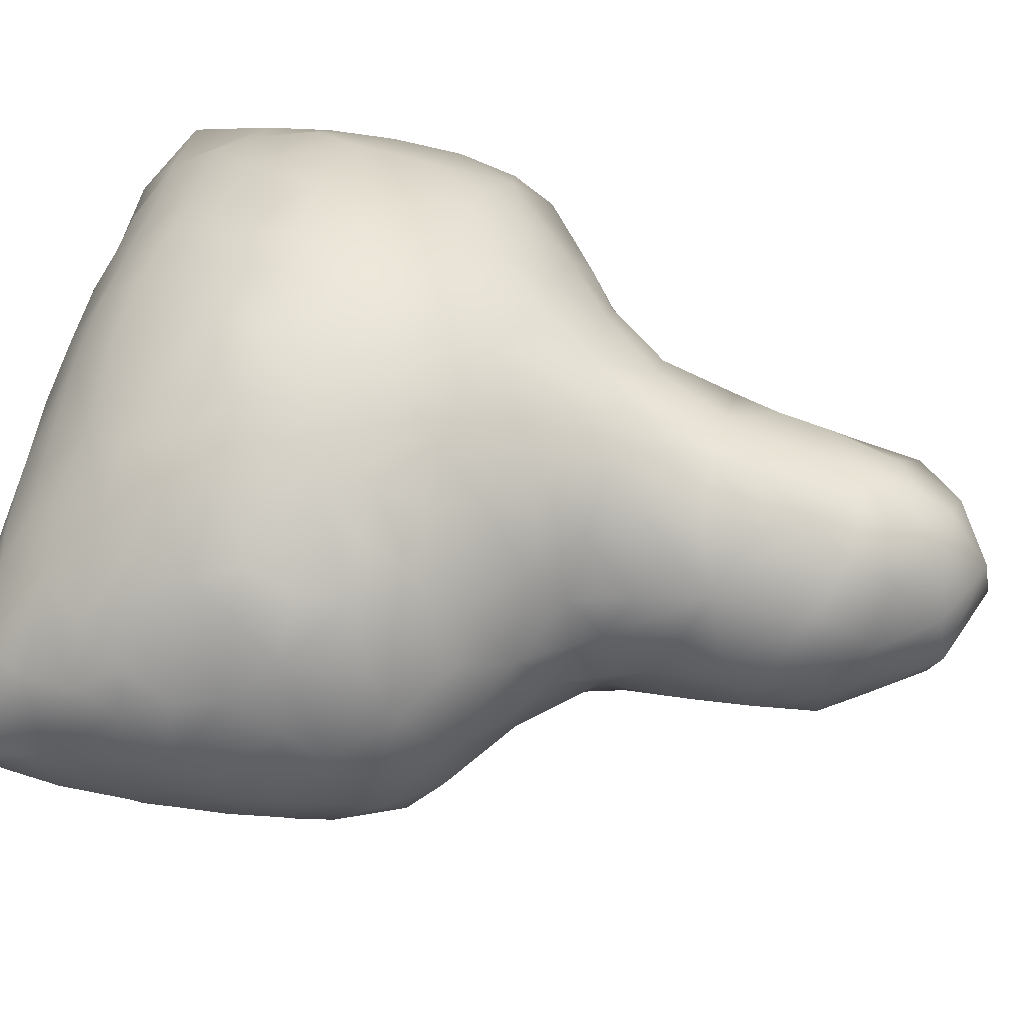
<metadata>
{"format":"obj","ext":"obj","renderer":"f3d","projection":"perspective","resolution":1024,"background":"white","views":[{"elev":59.2,"azim":104.1,"up":"+Z"}]}
</metadata>
<code>
v -0.2 -0.5 0.5492
v -0.1 -0.5 0.5647
v 0.2 -0.5 0.5509
v -0.3 -0.2 0.5
v -0.2 -0.2 0.5384
v 0.1 -0.2 0.5555
v 0.2 -0.2 0.5338
v -0.2 -0.1 0.5
v -0.3 -0.7 0.454
v 0.3 -0.7 0.4618
v -0.4 -0.6 0.4622
v 0.4 -0.6 0.47
v 0.5 -0.4 0.4477
v -0.4 -0.2 0.4636
v 0.4 -0.2 0.4653
v -0.3 -0.1 0.4699
v 0.3 -0.1 0.46
v -0.2 0 0.4602
v 0.2 -0.9 0.3
v -0.4 -0.8 0.3588
v 0.4 -0.8 0.3662
v 0.6 -0.6 0.3636
v 0.5 -0.1 0.3524
v 0.1 0.2 0.3692
v -0.1 0.3 0.3579
v 0 0.3 0.3711
v 0 0.4 0.356
v 0 0.5 0.3403
v -0.4 -0.9498 0.2
v -0.3 -0.9561 0.2
v -0.2 -0.9698 0.2
v 0.1 -0.973 0.2
v 0.4 -0.9497 0.2
v 0.7456 -0.6 0.2
v -0.5 0.04516 0.2
v 0.2525 0.3 0.2
v -0.1 0.7 0.2796
v 0 0.7 0.2891
v 0.1 0.7 0.2665
v -0.1 0.8 0.2492
v 0 0.8 0.2592
v 0.1 0.8 0.2
v 0.6 -0.9839 0.1
v 0.7 -0.9758 0.1
v 0.7798 -0.9 0.1
v -0.7777 -0.6 0.1
v 0.7845 -0.6 0.1
v 0.7771 -0.5 0.1
v 0.7666 -0.4 0.1
v -0.7745 -0.3 0.1
v 0.7486 -0.3 0.1
v -0.7619 -0.2 0.1
v -0.3449 0.3 0.1
v 0.2939 0.4 0.1
v 0.2849 0.6 0.1
v 0.2536 0.7 0.1
v -0.2666 0.8 0.1
v 0.5 -1 0
v 0.8 -0.9 0
v 0.7931 -0.6 0
v 0.7863 -0.5 0
v 0.7766 -0.4 0
v -0.7849 -0.3 0
v 0.76 -0.3 0
v -0.7744 -0.2 0
v 0.74 -0.2 0
v -0.3626 0.3 0
v -0.3523 0.4 0
v 0.2724 0.7 0
v -0.2846 0.8 0
v 0.2 0.8 0
v 0.3 -0.9921 -0.1
v 0.6 -0.9839 -0.1
v 0.7 -0.9758 -0.1
v 0.7798 -0.9 -0.1
v -0.7777 -0.6 -0.1
v 0.7845 -0.6 -0.1
v 0.7771 -0.5 -0.1
v 0.7666 -0.4 -0.1
v -0.7745 -0.3 -0.1
v 0.7486 -0.3 -0.1
v -0.7619 -0.2 -0.1
v -0.3449 0.3 -0.1
v 0.2939 0.4 -0.1
v 0.2536 0.7 -0.1
v -0.2666 0.8 -0.1
v -0.4 -0.9498 -0.2
v -0.3 -0.9561 -0.2
v -0.2 -0.9698 -0.2
v 0.1 -0.973 -0.2
v 0.4 -0.9497 -0.2
v 0.7456 -0.6 -0.2
v -0.5 0.04516 -0.2
v 0.2525 0.3 -0.2
v 0.1 0.8 -0.2
v 0.2 -0.9 -0.3
v -0.1 0.7 -0.2796
v 0 0.7 -0.2891
v 0.1 0.7 -0.2665
v -0.1 0.8 -0.2492
v 0 0.8 -0.2592
v -0.4 -0.8 -0.3588
v 0.4 -0.8 -0.3662
v 0.6 -0.6 -0.3636
v 0.5 -0.1 -0.3524
v 0.1 0.2 -0.3692
v -0.1 0.3 -0.3579
v 0 0.3 -0.3711
v 0 0.4 -0.356
v 0 0.5 -0.3403
v -0.3 -0.7 -0.454
v 0.3 -0.7 -0.4618
v -0.4 -0.6 -0.4622
v 0.4 -0.6 -0.47
v 0.5 -0.4 -0.4477
v -0.4 -0.2 -0.4636
v -0.3 -0.2 -0.5
v 0.4 -0.2 -0.4653
v -0.3 -0.1 -0.4699
v -0.2 -0.1 -0.5
v 0.3 -0.1 -0.46
v -0.2 0 -0.4602
v -0.2 -0.5 -0.5492
v -0.1 -0.5 -0.5647
v 0.2 -0.5 -0.5509
v -0.2 -0.2 -0.5384
v 0.1 -0.2 -0.5555
v 0.2 -0.2 -0.5338
v 0.6 0 -0.09828
v -0.4975 0.09776 0
v -0.3983 0.1966 0
v 0.5007 -0.1979 0.4006
v 0.5007 -0.1979 -0.4006
v 0.2976 -0.2062 -0.4994
v 0.2976 -0.2062 0.4994
v -0.5022 -0.6065 0.4017
v -0.5022 -0.6065 -0.4017
v 0.6976 -0.1069 0.1
v -0.3 0.4969 -0.09263
v -0.3078 0.003174 -0.4025
v -0.3078 0.003174 0.4025
v 0.1019 0.5088 -0.3014
v 0.1019 0.5088 0.3014
v 0.3 -0.8945 -0.2927
v 0.3 -0.8945 0.2927
v -0.5032 -0.1914 -0.4023
v -0.5032 -0.1914 0.4023
v -0.1983 0.8979 0.09052
v 0.1032 0.9031 0.1071
v 0.1032 0.9031 -0.1071
v 0.2899 -0.5953 -0.4992
v 0.2899 -0.5953 0.4992
v 0.1966 0.1896 0.2968
v 0.1966 0.1896 -0.2968
v -0.6036 -0.7105 0.3034
v -0.6036 -0.7105 -0.3034
v -0.1 -0.9075 0.3092
v -0.1 -0.9075 -0.3092
v -0.4908 0.09203 0.1
v -0.4908 0.09203 -0.1
v 0.295 0.09598 -0.2889
v 0.295 0.09598 0.2889
v 0.4115 -0.09518 -0.4036
v 0.4115 -0.09518 0.4036
v -0.3932 0.1881 -0.1
v -0.3932 0.1881 0.1
v 0.7015 -0.2865 0.2024
v 0.7015 -0.2865 -0.2024
v 0 0.8871 -0.1924
v 0 0.8871 0.1924
v -0.3078 -1 0
v 0.4863 0.09221 0
v 0.1935 0.7851 0.1
v 0.1935 0.7851 -0.1
v -0.2 -0.9986 0.08354
v 0.1 -0.9987 -0.08233
v 0.1827 -0.1059 -0.4981
v 0.1827 -0.1059 0.4981
v -0.1 -0.8142 -0.413
v -0.1 -0.8142 0.413
v -0.4073 0.1061 0.2157
v -0.4073 0.1061 -0.2157
v -0.6166 0.01121 0
v 0.1159 0.4 0.3122
v 0.1159 0.4 -0.3122
v -0.1 0.881 -0.1895
v -0.1 0.881 0.1895
v 0.2879 0.1803 -0.2
v 0.2879 0.1803 0.2
v -0.7044 -0.178 -0.2061
v -0.7044 -0.178 0.2061
v -0.2904 -0.5784 0.4979
v -0.2904 -0.5784 -0.4979
v 0.7166 -0.8 -0.2175
v 0.7166 -0.8 0.2175
v 0.4 -0.8836 -0.2821
v 0.4 -0.8836 0.2821
v 0.5803 -0.4 0.3854
v 0.5803 -0.4 -0.3854
v 0.423 0.007592 0.3084
v 0.423 0.007592 -0.3084
v 0.5077 -0.6243 0.4057
v 0.5077 -0.6243 -0.4057
v -0.2186 0.6 0.2188
v -0.2186 0.6 -0.2188
v -0.321 0.1096 -0.309
v -0.321 0.1096 0.309
v -0.4 -0.8804 -0.281
v -0.4 -0.8804 0.281
v 0.682 -0.6 0.2795
v 0.682 -0.6 -0.2795
v -0.7167 -0.6 0.2217
v -0.7167 -0.6 -0.2217
v 0.2971 0.5 0.07262
v 0.5225 -0.3 -0.4179
v 0.5225 -0.3 0.4179
v 0.6215 -0.7 -0.3198
v 0.6215 -0.7 0.3198
v -0.7218 -0.07539 0
v 0.5 -0.9226 0.2266
v 0.5 -0.9226 -0.2266
v -0.6253 -0.6 0.3248
v -0.6253 -0.6 -0.3248
v 0.6245 -0.07376 0.2
v 0.6245 -0.07376 -0.2
v 0.7235 -0.7 0.2275
v 0.7235 -0.7 -0.2275
v 0.6249 -0.3 0.3279
v 0.6249 -0.3 -0.3279
v 0.1267 0.9266 0
v 0.3706 0.1744 0
v -0.2275 0.5 0.2278
v -0.2275 0.5 -0.2278
v -0.7035 -0.7386 -0.2048
v -0.7035 -0.7386 0.2048
v 0.6626 -0.8934 0.1993
v 0.6626 -0.8934 -0.1993
v 0.4384 -0.7095 -0.4039
v 0.4384 -0.7095 0.4039
v -0.441 -1.001 0.002447
v -0.7002 -0.09229 -0.1383
v -0.7002 -0.09229 0.1383
v 0.05923 0.6038 -0.297
v 0.05923 0.6038 0.297
v 0.1 -1.004 0.04116
v 0.2 -0.6615 -0.4958
v 0.2 -0.6615 0.4958
v 0.1976 0.6605 -0.1957
v 0.1976 0.6605 0.1957
v 0.7018 -0.09824 -0.04148
v -0.3602 -0.5 -0.4959
v -0.3602 -0.5 0.4959
v 0.339 -0.5 -0.5095
v 0.339 -0.5 0.5095
v -0.2 -1.004 -0.04177
v -0.2 -0.6609 -0.4951
v -0.7147 -0.915 0.1314
v -0.7147 -0.915 -0.1314
v -0.2 -0.6609 0.4951
v 0.2581 -0.7972 0.3985
v 0.2581 -0.7972 -0.3985
v 0.3395 -0.3 -0.5097
v 0.3395 -0.3 0.5097
v -0.08808 0.5595 0.2999
v -0.08808 0.5595 -0.2999
v -0.1 -0.06048 -0.5111
v 0.2975 0.257 0.1028
v 0.2975 0.257 -0.1028
v -0.295 0.4 -0.1616
v -0.295 0.4 0.1616
v 0.1 -0.04012 -0.4935
v 0.1 -0.04012 0.4935
v 0.512 -0.001206 0.2376
v 0.512 -0.001206 -0.2376
v -0.3088 0.2397 -0.2076
v -0.3088 0.2397 0.2076
v 0.7104 -0.2 0.1412
v 0.7104 -0.2 -0.1412
v -0.2565 -0.7947 0.397
v -0.2565 -0.7947 -0.397
v -0.607 -0.1593 -0.3061
v -0.607 -0.1593 0.3061
v -0.1375 0.4 0.3108
v -0.1375 0.4 -0.3108
v 0.5928 -0.1411 -0.2918
v 0.5928 -0.1411 0.2918
v -0.4571 -0.7029 0.3902
v -0.4571 -0.7029 -0.3902
v 0.3012 0.3548 0.004493
v 0.5419 -0.8064 -0.3086
v 0.5419 -0.8064 0.3086
v -0.1933 0.7559 0.196
v -0.1933 0.7559 -0.196
v -0.5619 -0.5 -0.3923
v -0.5619 -0.5 0.3923
v -0.5559 -0.802 -0.2914
v -0.5559 -0.802 0.2914
v -0.2987 0.6539 0.0004179
v -0.4403 0.007769 -0.3068
v -0.4403 0.007769 0.3068
v 0.6898 -0.4 0.2606
v 0.6898 -0.4 -0.2606
v -0.2104 0.243 -0.3091
v -0.2104 0.243 0.3091
v -0.71 -0.3 0.2382
v -0.71 -0.3 -0.2382
v 0.1568 0.09054 -0.3932
v 0.1568 0.09054 0.3932
v -0.253 -0.8961 -0.295
v -0.253 -0.8961 0.295
v -0.2088 0.9086 -0.04526
v 0 -0.05687 -0.5159
v 0.7125 -0.5 0.2391
v 0.7125 -0.5 -0.2391
v 0.3442 -0.4 -0.5153
v 0.3442 -0.4 0.5153
v -0.3125 0.4985 0.04632
v -0.5463 -0.9075 0.2091
v -0.5463 -0.9075 -0.2091
v 0.2 -0.9971 -0.05194
v -0.457 -0.09708 0.3822
v -0.457 -0.09708 -0.3822
v 0.2434 -0.00223 0.4186
v 0.2434 -0.00223 -0.4186
v 0.5394 -0.5 0.4152
v 0.5394 -0.5 -0.4152
v 0.4172 0.1042 -0.1438
v 0.4172 0.1042 0.1438
v -0.5907 -0.008446 -0.1535
v -0.5907 -0.008446 0.1535
v 0 0.1426 0.4201
v 0 0.1426 -0.4201
v 0.1379 0.3 0.3105
v 0.1379 0.3 -0.3105
v 0.6046 0.003891 0.04914
v -0.1 -0.6445 -0.5177
v -0.1 -0.6445 0.5177
v 0.292 0.5691 -0.06533
v 0.65 -0.9952 0
v -0.7776 -0.75 -0.1
v -0.7776 -0.75 0.1
v -0.7887 -0.45 0
v -0.779 -0.45 -0.1
v -0.779 -0.45 0.1
v -0.05 -0.9734 -0.2
v -0.05 -0.9734 0.2
v -0.7886 -0.65 0
v -0.05 -1.005 0.04311
v -0.35 -0.991 -0.1
v -0.35 -0.991 0.1
v 0.7908 -0.75 -0.1
v 0.25 -0.9929 0.1
v 0.45 -0.9888 -0.1
v 0.45 -0.9888 0.1
v 0.05 -0.9085 -0.3106
v 0.05 -0.9085 0.3106
v -0.05 -0.9995 -0.08622
v -0.7136 -0.45 -0.2399
v -0.7136 -0.45 0.2399
v -0.7941 -0.85 0
v 0.05 -0.816 -0.4149
v 0.05 -0.816 0.4149
v -0.55 -0.9874 -0.1
v -0.55 -0.9874 0.1
v 0.796 -0.755 0.05172
v 0.1 -0.35 0.5723
v 0.1 -0.35 -0.5723
v -0.2 -0.35 0.5572
v -0.2 -0.35 -0.5572
v 0.35 -0.9983 0
v -0.65 -0.9983 0
v 0.2247 0.45 0.2256
v 0.2247 0.45 -0.2256
v -0.05 0.9909 0
v 0.05 -0.5 0.5676
v 0.05 -0.5 -0.5676
v -0.1449 0.1176 0.4061
v -0.1449 0.1176 -0.4061
v 0.05 -0.6924 0.497
v 0.05 -0.6924 -0.497
v 0.05 -0.6 0.5433
v 0.05 -0.6 -0.5433
v -0.05 -0.35 -0.5753
v -0.05 -0.35 0.5753
v -0.3402 -0.35 0.5107
v -0.3402 -0.35 -0.5107
v 0.2 -0.35 0.5574
v 0.2 -0.35 -0.5574
v -0.05 0.9735 0.1
v -0.05 0.9735 -0.1
v 0.25 -0.9638 0.2
v 0.25 -0.9638 -0.2
v -0.2879 0.65 0.1
v -0.2879 0.65 -0.1
v -0.05 -0.2 0.5616
v -0.05 -0.2 -0.5616
v -0.5391 -0.35 -0.413
v -0.5391 -0.35 0.413
v -0.05 -0.05867 0.5135
f 4 5 8
f 16 14 4
f 4 8 16
f 18 16 8
f 27 25 26
f 41 37 38
f 40 37 41
f 41 39 42
f 38 39 41
f 44 59 45
f 60 48 47
f 61 48 60
f 61 49 48
f 62 49 61
f 62 51 49
f 64 51 62
f 52 63 50
f 52 65 63
f 74 75 59
f 77 61 60
f 78 61 77
f 78 62 61
f 79 62 78
f 79 64 62
f 81 64 79
f 65 80 63
f 65 82 80
f 81 66 64
f 68 83 67
f 71 69 85
f 92 78 77
f 97 101 98
f 97 100 101
f 99 101 95
f 98 101 99
f 107 109 108
f 116 119 117
f 119 120 117
f 119 122 120
f 117 120 126
f 53 67 131
f 119 140 122
f 141 16 18
f 109 110 142
f 28 27 143
f 112 151 114
f 152 10 12
f 131 130 159
f 133 163 105
f 118 163 133
f 134 163 118
f 134 121 163
f 23 164 132
f 15 132 164
f 164 135 15
f 17 135 164
f 165 160 130
f 165 130 131
f 67 165 131
f 67 83 165
f 131 159 166
f 53 131 166
f 51 167 49
f 101 169 95
f 100 169 101
f 169 150 95
f 42 149 170
f 170 41 42
f 71 149 173
f 42 173 149
f 173 69 71
f 173 56 69
f 150 174 95
f 71 85 174
f 30 175 31
f 177 121 134
f 128 177 134
f 178 7 135
f 135 17 178
f 35 181 159
f 166 159 181
f 182 160 165
f 93 160 182
f 160 183 130
f 143 27 184
f 27 26 184
f 109 142 185
f 108 109 185
f 100 186 169
f 187 41 170
f 187 40 41
f 154 188 161
f 189 153 162
f 153 189 36
f 191 52 50
f 103 196 144
f 33 197 145
f 163 201 105
f 30 209 29
f 215 199 115
f 13 198 216
f 104 211 217
f 218 210 22
f 219 82 65
f 220 197 33
f 221 91 196
f 222 212 155
f 226 210 218
f 226 34 210
f 211 92 227
f 92 77 227
f 227 217 211
f 228 132 216
f 228 216 198
f 229 199 215
f 174 230 71
f 150 230 174
f 230 149 71
f 156 234 223
f 223 234 213
f 76 213 234
f 155 212 235
f 220 43 236
f 43 44 236
f 45 195 236
f 45 236 44
f 73 237 74
f 194 75 237
f 237 75 74
f 114 203 238
f 112 114 238
f 12 239 202
f 12 10 239
f 219 183 241
f 219 241 82
f 82 241 190
f 242 219 65
f 52 191 242
f 242 65 52
f 98 99 243
f 110 243 142
f 28 143 244
f 244 39 38
f 151 112 246
f 247 10 152
f 243 99 248
f 99 95 248
f 95 174 248
f 248 174 85
f 244 249 39
f 55 249 214
f 55 56 249
f 173 249 56
f 42 39 249
f 173 42 249
f 129 250 225
f 193 113 251
f 137 251 113
f 252 11 192
f 252 136 11
f 253 114 151
f 152 12 254
f 171 255 175
f 256 111 193
f 256 123 124
f 1 259 2
f 192 9 259
f 247 260 10
f 19 145 260
f 239 260 21
f 239 10 260
f 197 260 145
f 197 21 260
f 246 112 261
f 96 261 144
f 103 261 238
f 238 261 112
f 103 144 261
f 262 133 215
f 262 118 133
f 134 118 262
f 262 128 134
f 132 263 216
f 15 263 132
f 263 15 135
f 7 263 135
f 244 38 264
f 264 204 232
f 38 37 264
f 37 204 264
f 28 244 264
f 265 98 243
f 233 205 265
f 265 97 98
f 205 97 265
f 110 265 243
f 120 122 266
f 266 126 120
f 267 36 189
f 188 94 268
f 94 84 268
f 139 233 269
f 68 269 83
f 270 67 53
f 270 68 67
f 23 273 164
f 273 200 164
f 225 274 129
f 201 274 105
f 269 275 83
f 165 83 275
f 182 165 275
f 275 206 182
f 53 276 270
f 276 181 207
f 166 276 53
f 181 276 166
f 277 228 167
f 138 224 277
f 277 250 138
f 66 250 277
f 51 277 167
f 66 277 64
f 64 277 51
f 278 225 250
f 229 278 168
f 66 278 250
f 81 168 278
f 278 66 81
f 259 9 279
f 256 280 111
f 158 280 179
f 280 208 102
f 241 281 190
f 242 191 282
f 264 283 28
f 28 283 27
f 283 25 27
f 276 283 270
f 270 283 232
f 264 232 283
f 233 284 269
f 265 284 233
f 284 265 110
f 284 110 109
f 107 284 109
f 105 274 285
f 274 225 285
f 278 285 225
f 229 285 278
f 229 215 285
f 285 215 133
f 133 105 285
f 273 23 286
f 224 273 286
f 286 23 132
f 277 224 286
f 277 286 228
f 286 132 228
f 222 287 136
f 222 155 287
f 279 9 287
f 287 20 279
f 11 287 192
f 192 287 9
f 11 136 287
f 288 223 137
f 288 156 223
f 111 280 288
f 102 288 280
f 288 113 193
f 288 193 111
f 113 288 137
f 289 214 54
f 289 231 268
f 289 268 84
f 54 267 289
f 267 231 289
f 290 194 237
f 290 237 221
f 227 194 290
f 217 227 290
f 238 290 103
f 238 217 290
f 221 196 290
f 290 196 103
f 291 236 195
f 220 236 291
f 291 195 226
f 291 226 218
f 21 291 239
f 239 291 218
f 291 197 220
f 291 21 197
f 148 292 187
f 187 292 40
f 148 57 292
f 292 204 37
f 37 40 292
f 186 100 293
f 205 293 97
f 97 293 100
f 137 294 251
f 137 223 294
f 295 136 252
f 136 295 222
f 156 296 234
f 288 296 156
f 102 296 288
f 102 208 296
f 287 155 297
f 287 297 20
f 209 20 297
f 155 235 297
f 57 70 298
f 182 299 93
f 182 206 299
f 206 140 299
f 181 35 300
f 207 300 141
f 207 181 300
f 167 228 301
f 49 301 48
f 49 167 301
f 198 301 228
f 229 302 199
f 168 302 229
f 302 81 79
f 168 81 302
f 284 107 303
f 269 284 303
f 269 303 275
f 275 303 206
f 276 304 283
f 304 25 283
f 304 276 207
f 282 191 305
f 191 50 305
f 281 306 190
f 82 190 306
f 82 306 80
f 106 154 307
f 307 154 161
f 153 308 162
f 153 24 308
f 309 280 158
f 309 158 89
f 89 88 309
f 280 309 208
f 309 87 208
f 309 88 87
f 279 310 180
f 180 310 157
f 31 310 30
f 310 279 20
f 30 310 209
f 310 20 209
f 311 293 86
f 186 293 311
f 70 57 311
f 70 311 86
f 311 57 148
f 312 307 271
f 48 301 313
f 210 34 313
f 48 313 47
f 47 313 34
f 22 210 313
f 199 302 314
f 314 92 211
f 302 79 314
f 314 79 78
f 314 78 92
f 125 315 253
f 315 262 215
f 253 315 115
f 315 215 115
f 263 316 216
f 316 254 13
f 216 316 13
f 316 3 254
f 270 232 317
f 204 317 232
f 298 139 317
f 68 270 317
f 269 317 139
f 68 317 269
f 297 318 209
f 29 209 318
f 235 318 297
f 235 257 318
f 319 296 208
f 208 87 319
f 234 296 319
f 319 258 234
f 320 245 176
f 141 300 321
f 14 321 147
f 16 141 321
f 16 321 14
f 300 282 321
f 321 282 147
f 299 140 322
f 116 146 322
f 119 322 140
f 116 322 119
f 299 322 281
f 322 146 281
f 162 308 323
f 162 323 200
f 164 200 323
f 323 17 164
f 272 323 308
f 178 323 272
f 178 17 323
f 307 161 324
f 201 163 324
f 324 161 201
f 121 324 163
f 271 307 324
f 271 324 177
f 177 324 121
f 22 313 325
f 325 313 301
f 325 301 198
f 22 325 202
f 13 254 325
f 254 12 325
f 325 12 202
f 325 198 13
f 199 314 326
f 326 314 211
f 326 211 104
f 104 203 326
f 115 199 326
f 253 115 326
f 114 253 326
f 114 326 203
f 327 268 231
f 231 172 327
f 327 129 274
f 327 274 201
f 188 268 327
f 327 201 161
f 161 188 327
f 328 200 273
f 267 189 328
f 162 200 328
f 189 162 328
f 328 172 231
f 328 231 267
f 93 299 329
f 299 281 329
f 329 281 241
f 241 183 329
f 160 329 183
f 160 93 329
f 242 330 219
f 219 330 183
f 130 183 330
f 159 330 35
f 130 330 159
f 35 330 300
f 330 282 300
f 330 242 282
f 308 24 331
f 106 307 332
f 266 332 312
f 312 332 307
f 153 36 333
f 24 153 333
f 184 26 333
f 108 185 334
f 334 154 106
f 334 188 154
f 334 94 188
f 172 328 335
f 327 335 129
f 172 335 327
f 250 335 138
f 129 335 250
f 273 335 328
f 224 335 273
f 224 138 335
f 256 124 336
f 280 336 179
f 280 256 336
f 337 279 180
f 259 279 337
f 2 259 337
f 69 56 338
f 338 56 55
f 338 55 214
f 289 84 338
f 289 338 214
f 338 248 85
f 85 69 338
f 339 74 59
f 339 59 44
f 43 339 44
f 73 74 339
f 58 73 339
f 340 234 258
f 76 234 340
f 257 235 341
f 212 341 235
f 212 46 341
f 50 63 342
f 342 343 76
f 343 213 76
f 63 343 342
f 63 80 343
f 50 342 344
f 305 50 344
f 89 345 255
f 89 158 345
f 346 245 32
f 31 346 310
f 310 346 157
f 46 347 341
f 344 347 46
f 344 342 347
f 342 76 347
f 347 76 340
f 31 348 346
f 175 348 31
f 348 175 255
f 348 245 346
f 176 245 348
f 171 349 255
f 349 89 255
f 88 89 349
f 240 349 171
f 87 88 349
f 350 175 30
f 175 350 171
f 29 350 30
f 318 350 29
f 171 350 240
f 227 77 351
f 227 351 194
f 77 60 351
f 351 75 194
f 352 245 320
f 245 352 32
f 353 237 73
f 221 237 353
f 353 73 58
f 91 221 353
f 72 91 353
f 354 339 43
f 58 339 354
f 33 354 220
f 354 43 220
f 345 355 90
f 355 96 90
f 158 355 345
f 158 179 355
f 260 356 19
f 157 346 356
f 346 32 356
f 176 348 357
f 345 90 357
f 357 90 176
f 357 348 255
f 255 345 357
f 343 358 213
f 223 213 358
f 358 294 223
f 80 358 343
f 80 306 358
f 359 344 46
f 359 46 212
f 222 359 212
f 222 295 359
f 305 344 359
f 341 360 257
f 347 340 360
f 341 347 360
f 360 340 258
f 355 361 96
f 96 361 261
f 361 246 261
f 355 179 361
f 362 356 260
f 247 362 260
f 362 157 356
f 180 157 362
f 363 87 349
f 240 363 349
f 319 87 363
f 319 363 258
f 350 364 240
f 364 350 318
f 364 318 257
f 365 75 351
f 351 60 365
f 60 47 365
f 59 75 365
f 59 365 45
f 365 195 45
f 365 226 195
f 47 34 365
f 365 34 226
f 6 366 7
f 367 127 128
f 368 252 1
f 251 369 123
f 370 58 354
f 370 354 352
f 72 353 370
f 370 353 58
f 352 320 370
f 370 320 72
f 371 240 364
f 257 371 364
f 371 363 240
f 258 363 371
f 360 371 257
f 258 371 360
f 214 249 372
f 372 249 244
f 372 244 143
f 214 372 54
f 372 184 333
f 333 36 372
f 54 372 267
f 267 372 36
f 372 143 184
f 248 338 373
f 243 248 373
f 243 373 142
f 373 185 142
f 373 338 84
f 373 334 185
f 373 94 334
f 373 84 94
f 150 374 230
f 2 337 375
f 336 124 376
f 26 377 331
f 377 25 304
f 25 377 26
f 377 304 207
f 141 377 207
f 141 18 377
f 378 206 303
f 206 378 140
f 140 378 122
f 266 378 332
f 378 108 332
f 378 303 107
f 266 122 378
f 378 107 108
f 379 362 247
f 379 180 362
f 337 180 379
f 361 380 246
f 179 380 361
f 179 336 380
f 379 381 337
f 375 337 381
f 247 381 379
f 375 381 3
f 3 381 247
f 246 380 382
f 382 376 125
f 382 125 246
f 382 380 336
f 336 376 382
f 124 383 376
f 376 383 367
f 383 127 367
f 123 369 383
f 123 383 124
f 384 2 375
f 384 375 366
f 6 384 366
f 368 1 384
f 384 1 2
f 385 252 368
f 385 295 252
f 5 385 368
f 4 385 5
f 4 14 385
f 251 386 369
f 294 386 251
f 386 126 369
f 386 117 126
f 117 386 116
f 7 366 387
f 387 263 7
f 387 375 3
f 366 375 387
f 387 3 316
f 263 387 316
f 376 388 125
f 376 367 388
f 125 388 315
f 388 262 315
f 367 128 388
f 388 128 262
f 374 311 389
f 389 311 148
f 389 148 187
f 389 187 170
f 230 374 389
f 230 389 149
f 389 170 149
f 374 390 311
f 390 186 311
f 150 390 374
f 186 390 169
f 169 390 150
f 391 354 33
f 352 354 391
f 391 145 19
f 33 145 391
f 32 391 356
f 356 391 19
f 32 352 391
f 320 392 72
f 196 91 392
f 196 392 144
f 392 96 144
f 392 91 72
f 176 392 320
f 90 392 176
f 90 96 392
f 204 393 317
f 393 298 317
f 292 393 204
f 57 298 393
f 393 292 57
f 394 139 298
f 394 233 139
f 394 205 233
f 70 394 298
f 394 86 293
f 394 293 205
f 70 86 394
f 395 368 384
f 5 368 395
f 395 384 6
f 272 395 6
f 383 396 127
f 396 312 271
f 396 271 127
f 369 396 383
f 369 126 396
f 396 266 312
f 396 126 266
f 294 397 386
f 358 397 294
f 306 397 358
f 397 116 386
f 397 146 116
f 146 397 281
f 281 397 306
f 398 295 385
f 359 295 398
f 14 398 385
f 359 398 305
f 147 398 14
f 147 282 398
f 305 398 282
f 395 399 5
f 399 377 18
f 377 399 331
f 399 18 8
f 5 399 8
f 399 395 272
f 331 399 308
f 308 399 272
f 108 106 332
f 106 108 334
f 26 24 333
f 24 26 331
f 6 178 272
f 178 6 7
f 127 177 128
f 177 127 271
f 192 1 252
f 1 192 259
f 217 203 104
f 203 217 238
f 218 202 239
f 202 218 22
f 151 125 253
f 125 151 246
f 152 3 247
f 3 152 254
f 193 123 256
f 123 193 251

</code>
